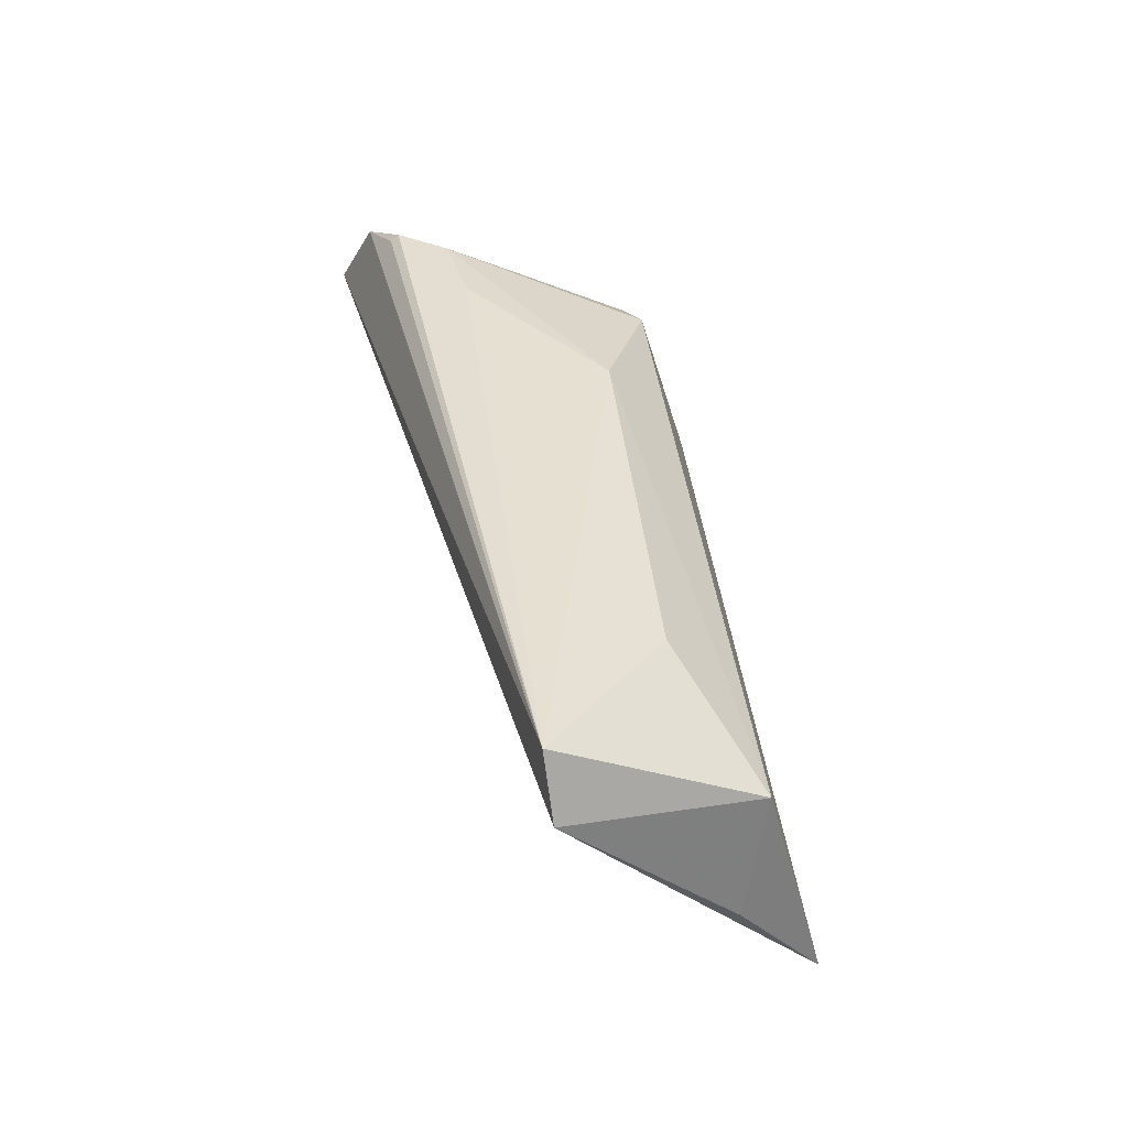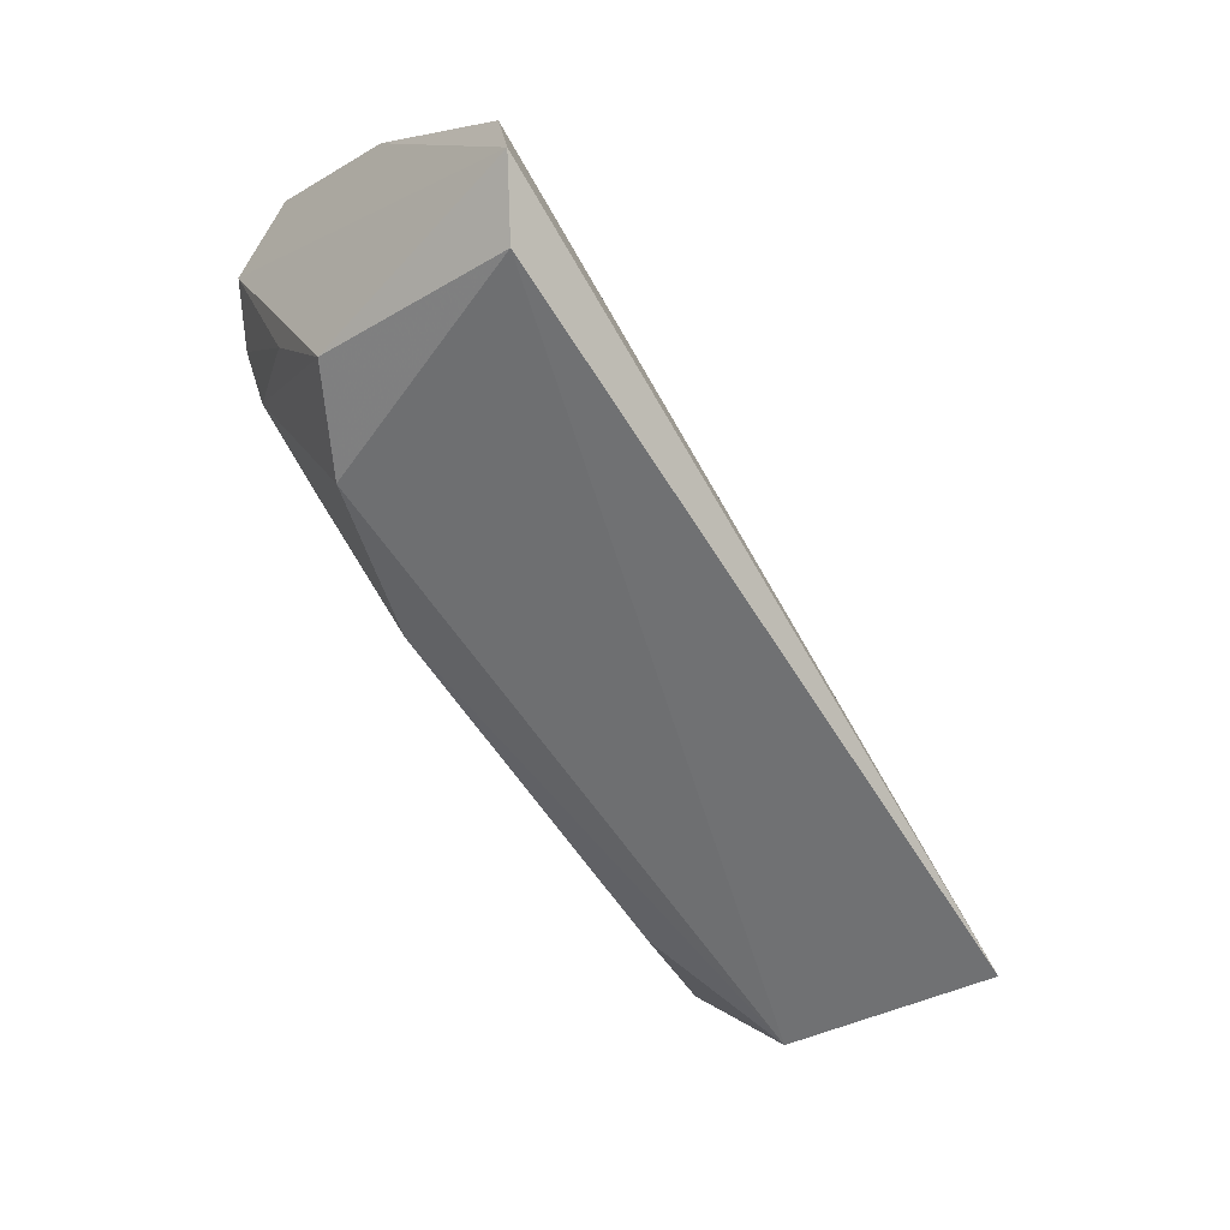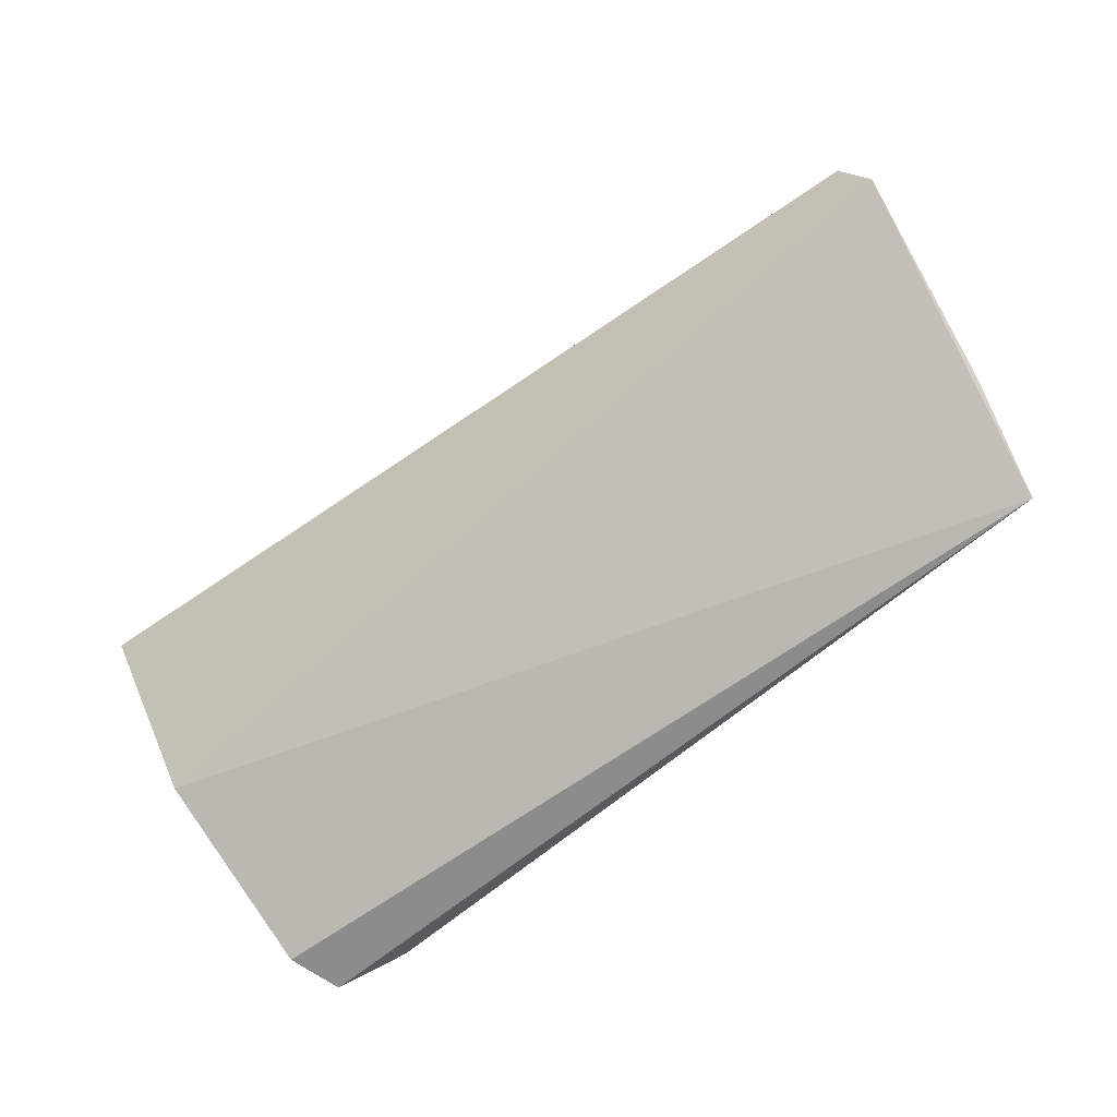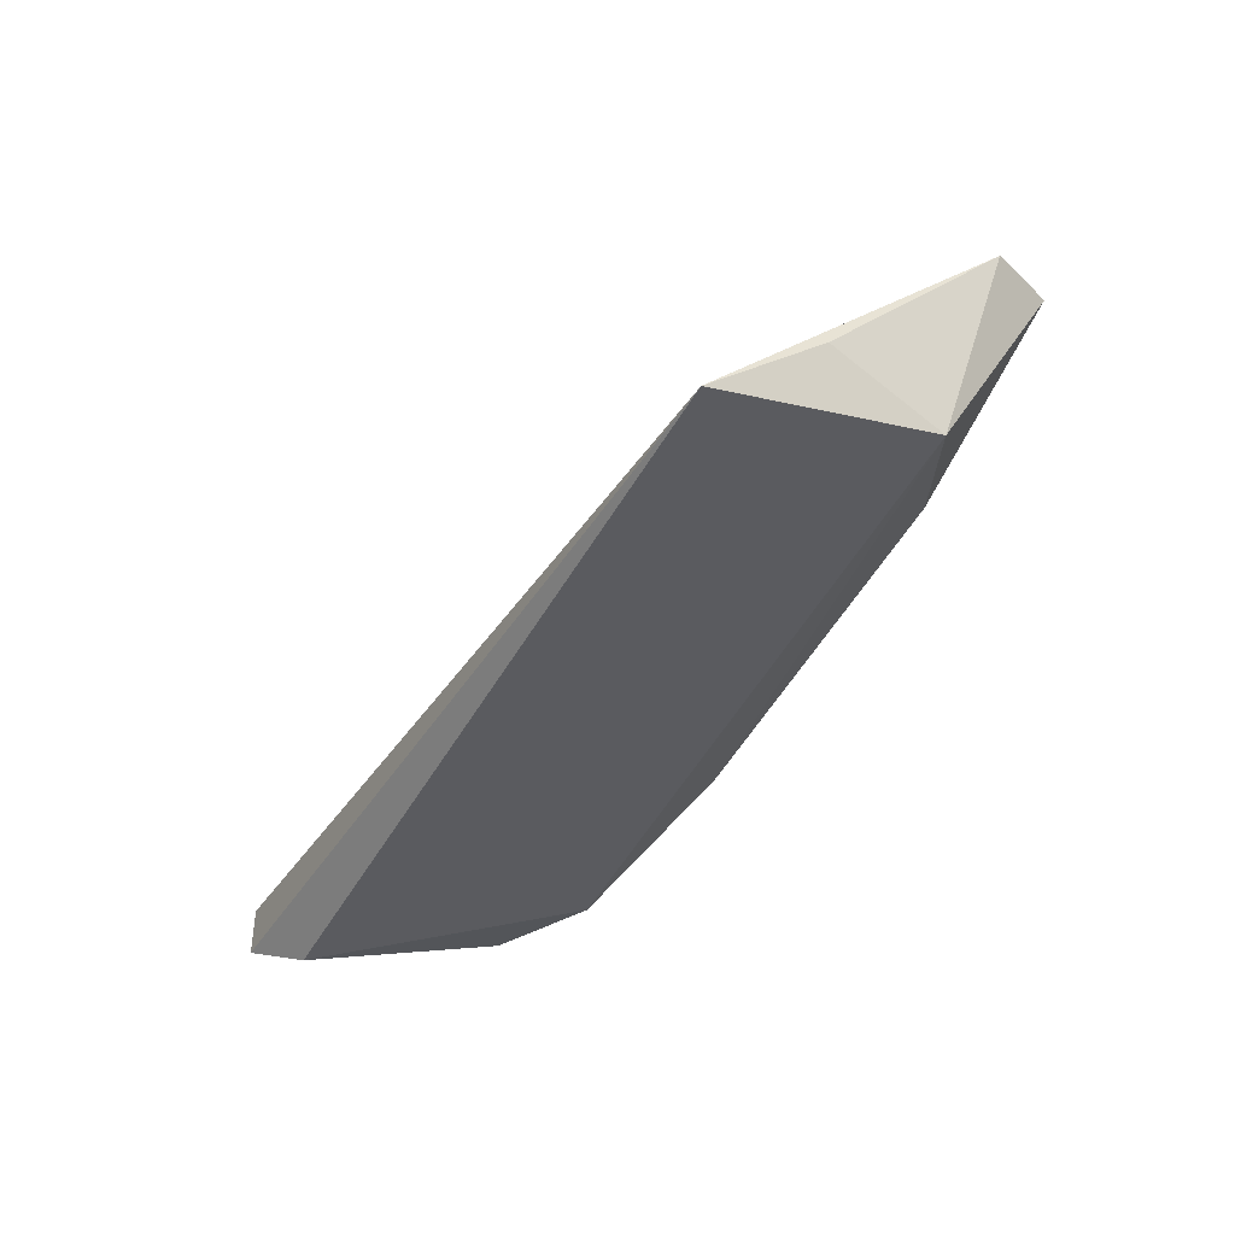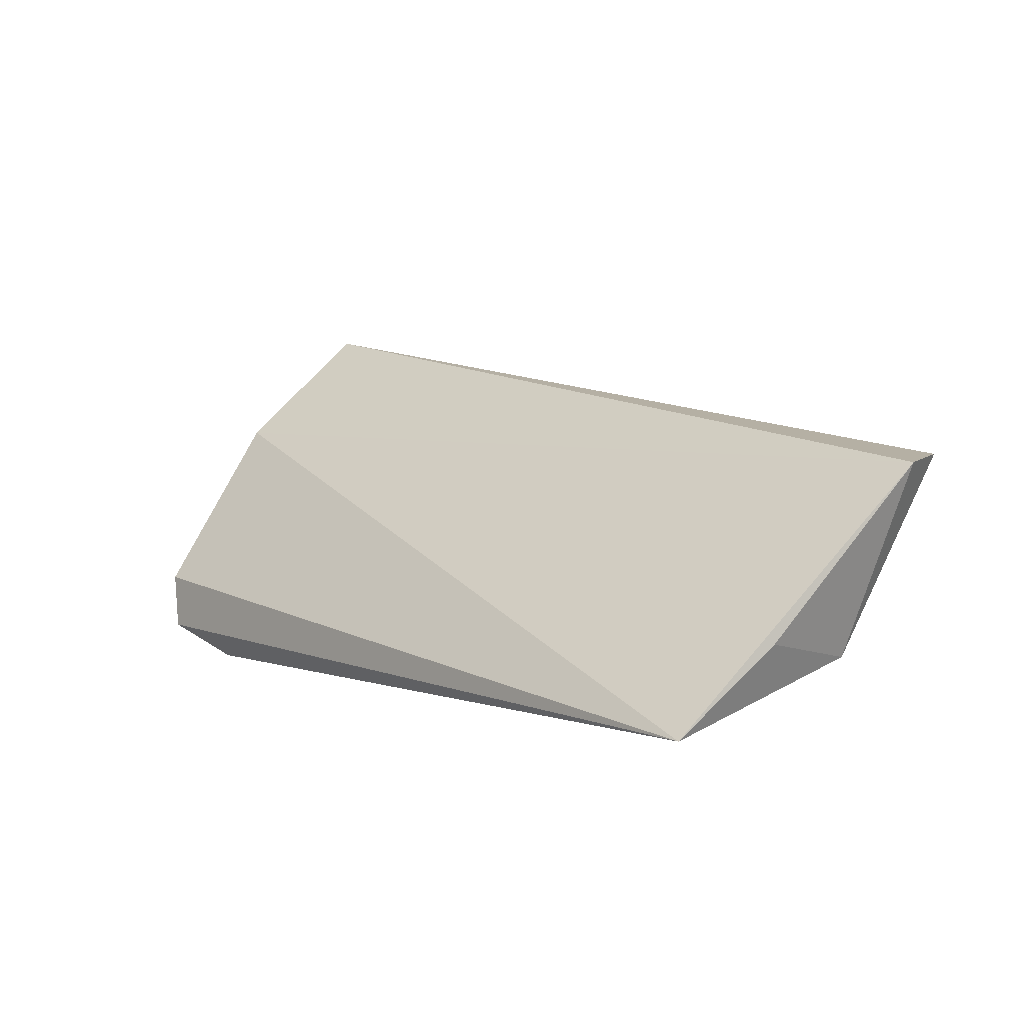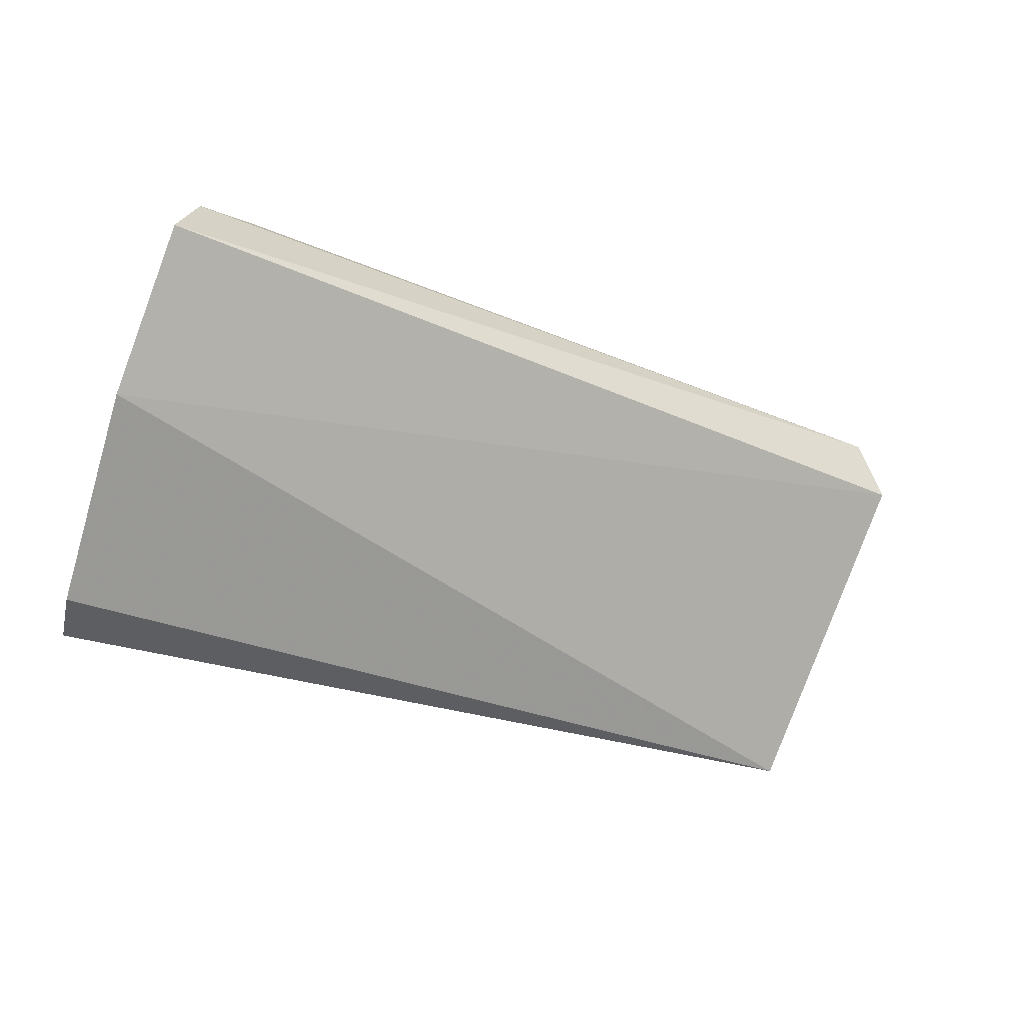
<metadata>
{"format":"obj","ext":"obj","renderer":"f3d","projection":"perspective","resolution":1024,"background":"white","views":[{"elev":41.6,"azim":-97.6,"up":"+Z"},{"elev":-65.7,"azim":124.6,"up":"+Y"},{"elev":-58.1,"azim":-139.6,"up":"+Z"},{"elev":-42.2,"azim":-114.3,"up":"+Y"},{"elev":4.3,"azim":-126.0,"up":"+Y"},{"elev":-38.8,"azim":154.5,"up":"+Z"}]}
</metadata>
<code>
v 0.04115 0.02372 0.09771
v 0.04805 0.01971 0.08027
v -0.02111 0.01916 0.0956
v -0.01849 0.0009332 0.07598
v 0.04141 -0.0003985 0.0735
v 0.04753 0.02831 0.09006
v 0.04679 0.006512 0.0709
v 0.03429 0.004837 0.0924
v -0.01896 0.01955 0.1002
v 0.04585 0.002174 0.07068
v -0.01758 0.005055 0.09227
v 0.04539 0.0259 0.09553
v 0.02181 0.009441 0.09684
v 0.04152 0.005009 0.08832
v -0.01963 0.006948 0.08361
v 0.04103 0.02437 0.09723
v 0.03822 0.02003 0.09797
v -0.007649 0.01016 0.09711
v 0.04185 0.01384 0.09262
v 0.03152 0.01913 0.09862
f 3 2 4
f 6 2 3
f 7 4 2
f 9 6 3
f 10 5 4
f 10 4 7
f 10 7 2
f 11 4 5
f 11 5 8
f 11 9 3
f 12 6 9
f 12 10 2
f 12 2 6
f 13 11 8
f 14 8 5
f 14 5 10
f 14 10 12
f 15 11 3
f 15 3 4
f 15 4 11
f 16 12 9
f 16 9 1
f 16 1 12
f 17 13 8
f 17 8 14
f 18 13 9
f 18 9 11
f 18 11 13
f 19 14 12
f 19 12 1
f 19 17 14
f 19 1 17
f 20 17 1
f 20 1 9
f 20 9 13
f 20 13 17

</code>
